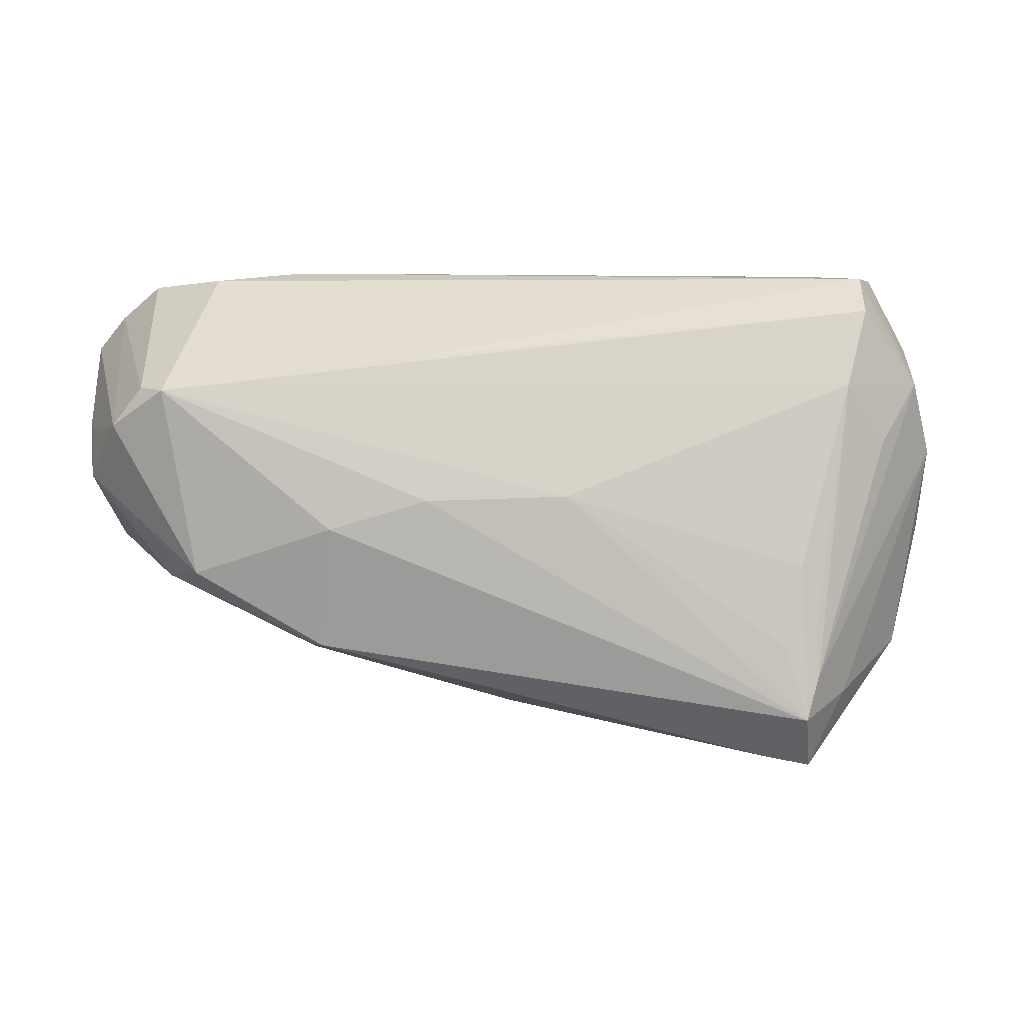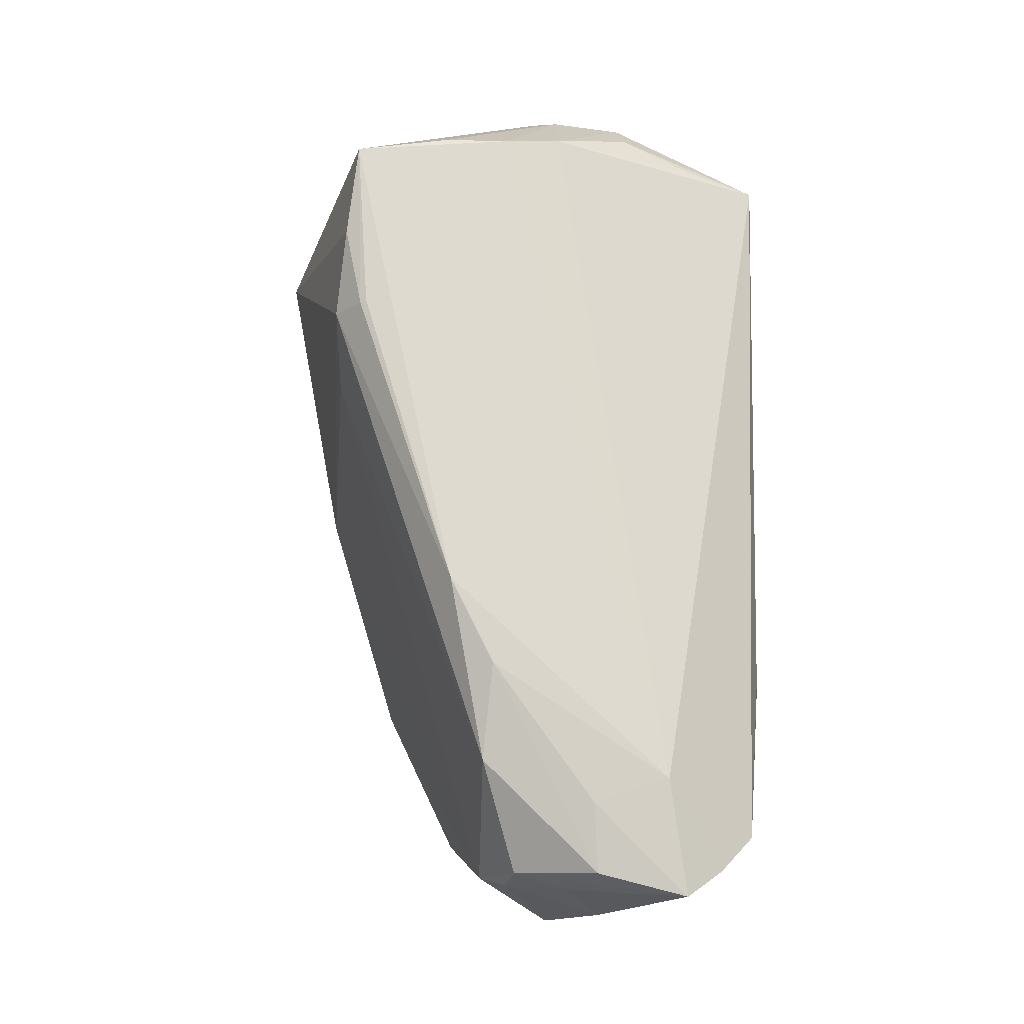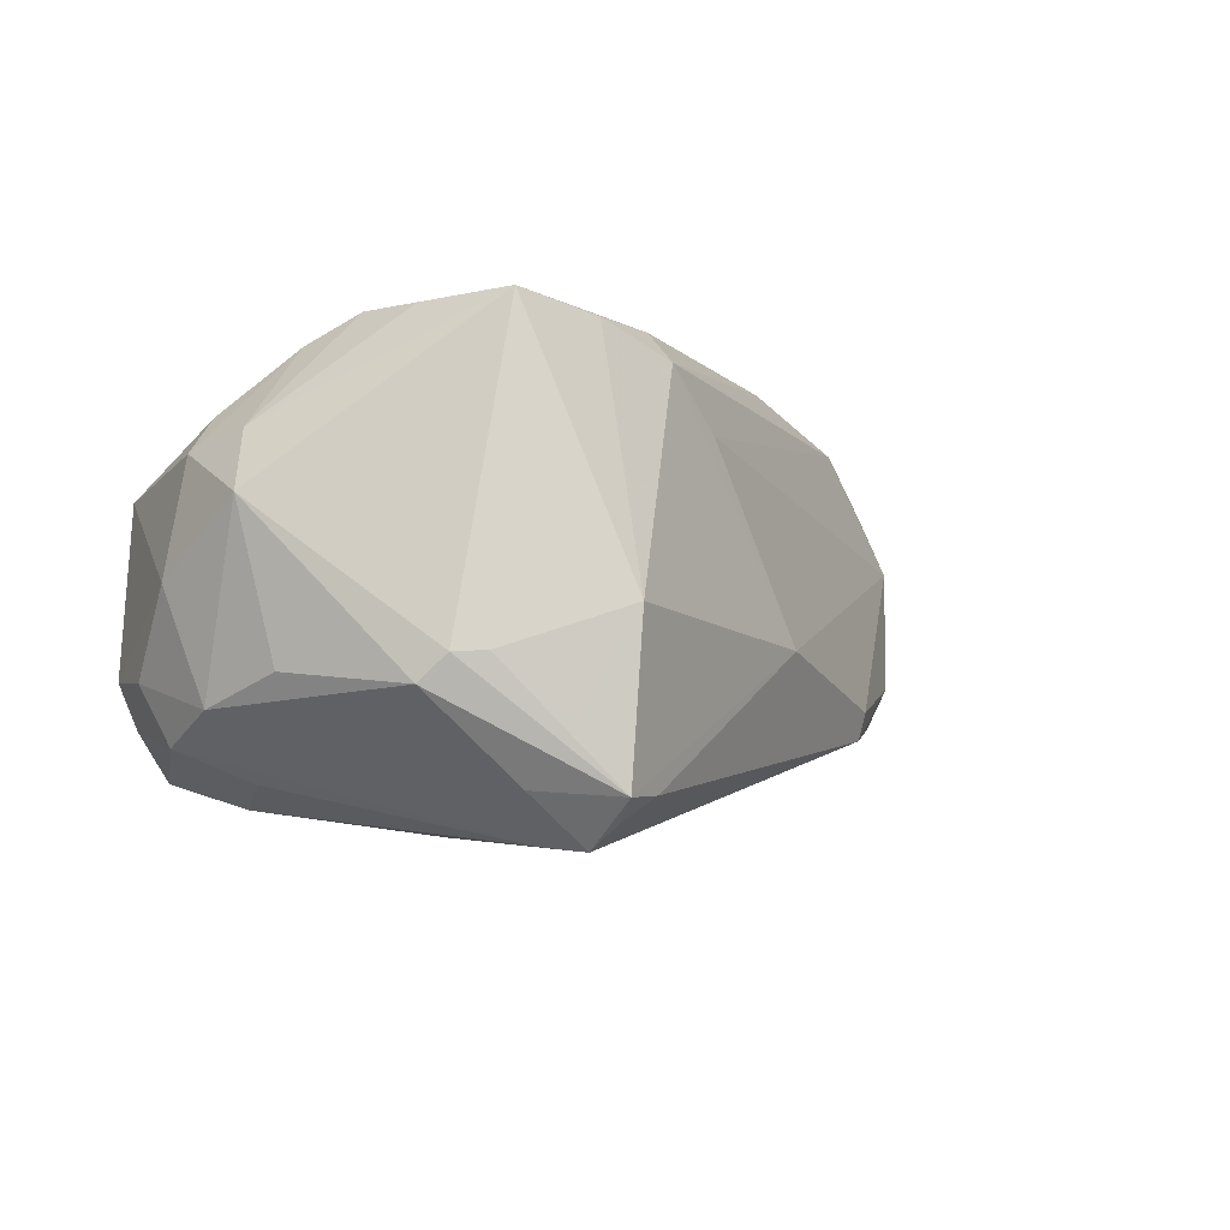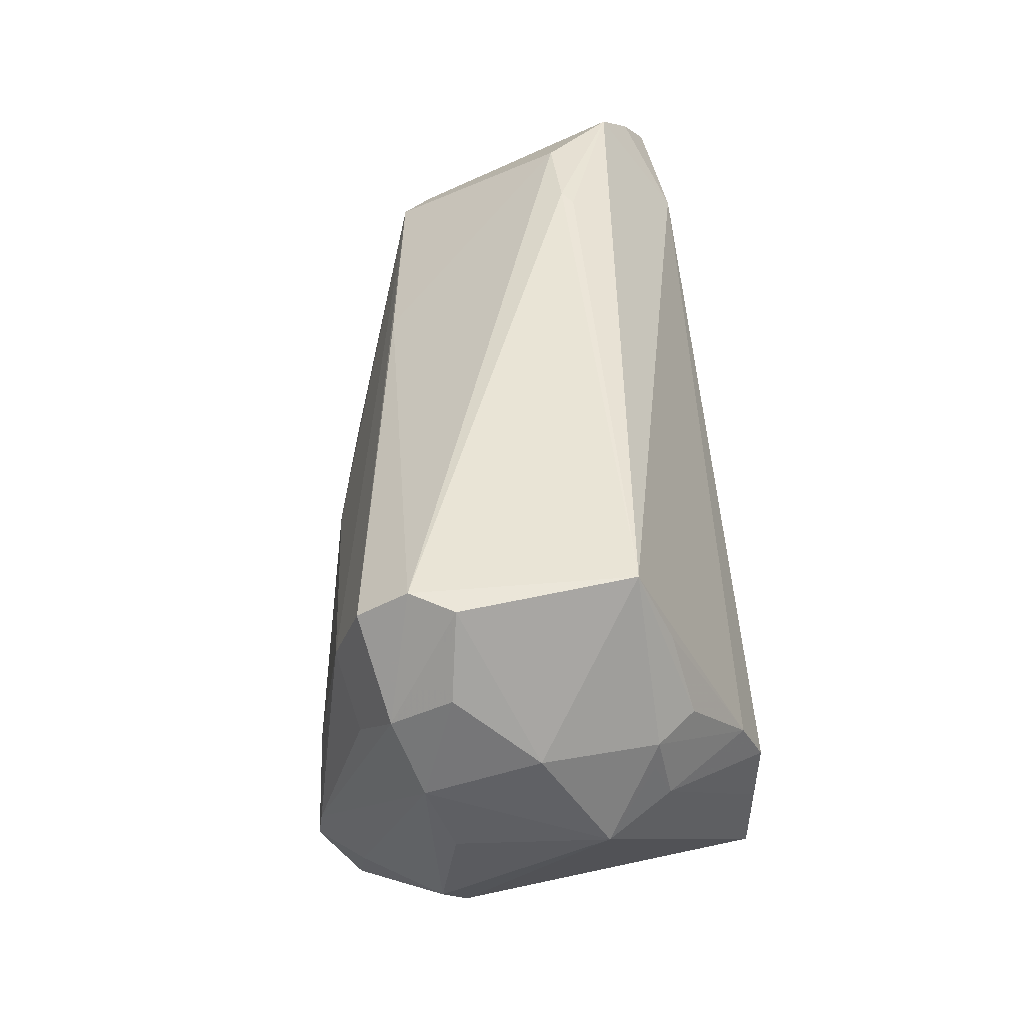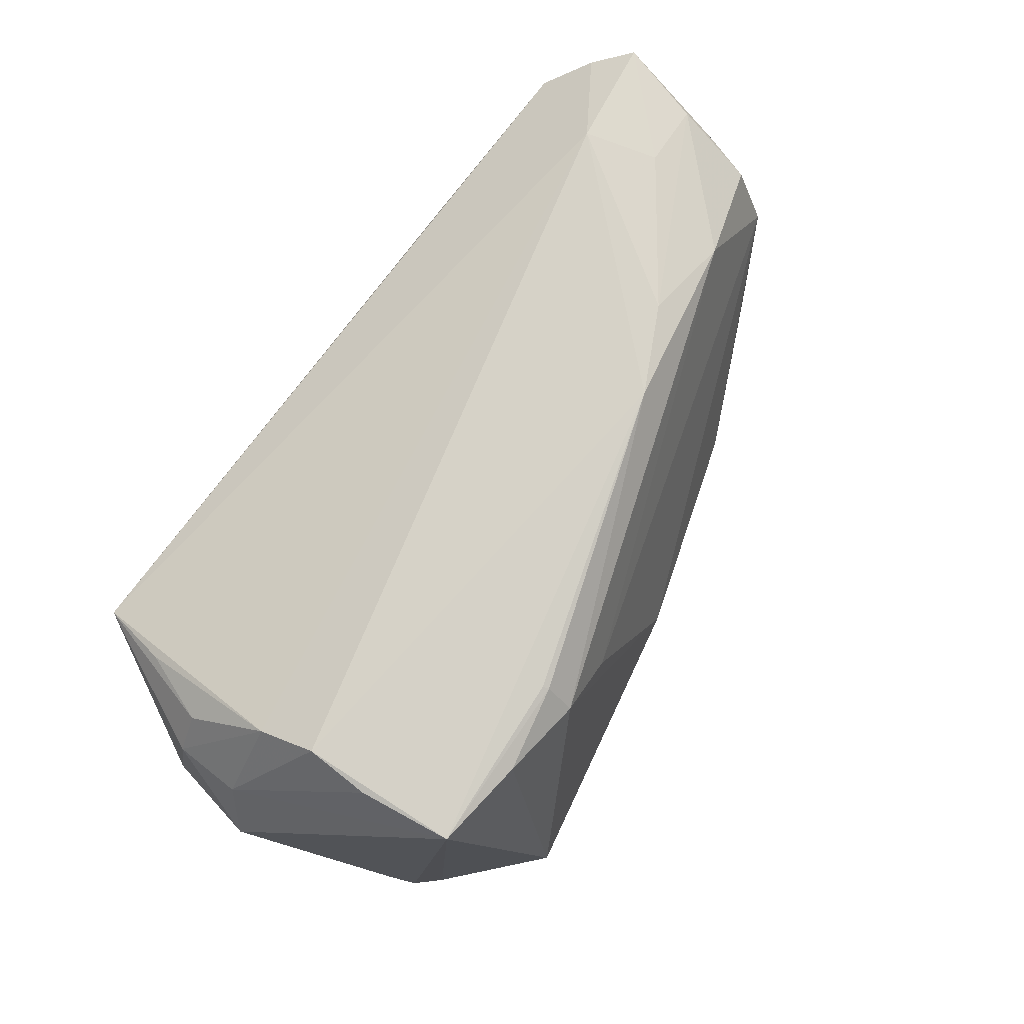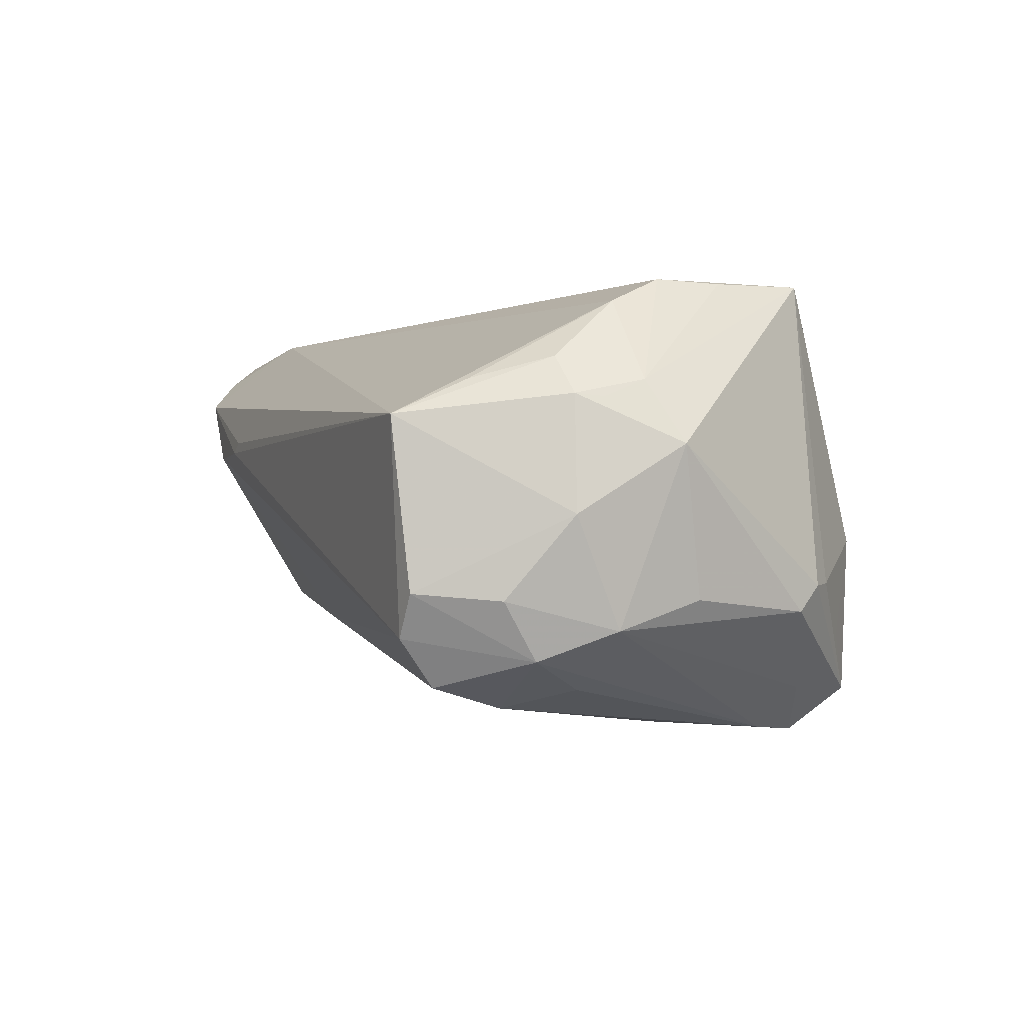
<metadata>
{"format":"obj","ext":"obj","renderer":"f3d","projection":"perspective","resolution":1024,"background":"white","views":[{"elev":4.6,"azim":171.6,"up":"+Y"},{"elev":70.8,"azim":91.3,"up":"+Z"},{"elev":-6.2,"azim":-50.3,"up":"+Z"},{"elev":44.3,"azim":-93.8,"up":"+Y"},{"elev":79.6,"azim":-52.7,"up":"+Z"},{"elev":-0.1,"azim":-111.9,"up":"+Z"}]}
</metadata>
<code>
v -0.005261 -0.02756 0.01552
v 0.02578 -0.01074 0.02722
v -0.04908 0.01112 0.0119
v -0.02447 -0.02688 0.02591
v -0.02609 -0.01928 -0.03051
v 0.06554 0.02024 0.02224
v -0.02498 -0.03511 -0.02558
v 0.03467 -0.01981 -0.01694
v -0.02854 -0.008651 -0.02967
v 0.03597 0.03112 0.006978
v -0.03587 -0.0265 -0.02515
v -0.01335 -0.02438 0.02648
v -0.03673 -0.02564 0.02722
v 0.007588 -0.02952 -0.008045
v 0.06184 0.0248 0.01911
v 0.05422 0.008292 0.02409
v -0.04487 -0.02437 -0.0115
v -0.04043 0.002294 0.02405
v 0.04783 0.02998 0.006392
v 0.002863 0.0007252 -0.02639
v -0.04916 0.002012 0.01377
v 0.03553 -0.02033 -0.01333
v -0.04966 0.007466 0.01156
v -0.03027 -0.03754 -0.006115
v 0.06635 0.009242 0.009383
v -0.0307 -0.02349 -0.03075
v -0.04484 0.01189 0.01659
v 0.03386 0.03102 0.008456
v -0.05031 -0.0048 -0.01282
v 0.05671 0.0292 0.01511
v 0.03682 -0.004964 0.02636
v -0.03565 0.01539 -0.02646
v 0.06322 0.004104 0.01813
v 0.06563 0.002658 -0.002559
v 0.05852 0.01499 -0.01162
v -0.04723 0.01529 -0.01999
v -0.03998 0.02988 -0.01728
v -0.01342 -0.02804 0.02256
v -0.03086 -0.03634 -0.02593
v -0.05165 0.01196 -0.002421
v 0.05413 -0.009371 -0.01092
v -0.05337 -0.001446 0.005966
v 0.06163 -0.006337 0.00784
v -0.02877 -0.03291 -0.02858
v -0.04819 0.01978 -0.01267
v 0.06409 0.004856 0.01618
v -0.03861 -0.01342 0.02695
v 0.06235 0.009877 -0.01045
v -0.04144 0.007527 -0.02396
v 0.06294 -0.002873 0.01112
v 0.0511 0.01777 0.02483
v -0.04631 -0.02111 -0.01469
v 0.0622 -0.001685 0.01649
v -0.01368 -0.0236 0.0268
v 0.05488 -0.0108 -0.008783
v -0.03531 -0.03282 -0.01835
v 0.05574 0.0147 -0.01537
v -0.03844 -0.004886 0.02722
v -0.04313 0.02965 -0.01182
v -0.03893 0.02535 -0.02338
v -0.04204 -0.02729 -0.01132
v -0.05052 0.005914 -0.01635
v 0.0514 -0.009961 -0.01438
v -0.03039 -0.01782 -0.03031
v 0.02118 0.0001318 -0.02388
v 0.03386 -0.003744 -0.02138
v 0.04885 -0.006001 0.02286
v -0.02899 -0.02923 -0.0314
v -0.04029 0.03112 0.009503
v -0.04147 0.02166 0.01386
v 0.06568 0.008597 0.004891
v 0.02332 0.01888 -0.01785
v 0.06284 0.008952 0.02194
f 69 51 30
f 54 13 12
f 58 51 18
f 18 51 69
f 54 12 2
f 2 51 58
f 38 67 2
f 2 12 38
f 58 13 2
f 2 13 54
f 15 51 6
f 15 30 51
f 10 30 19
f 10 19 37
f 37 69 10
f 37 19 72
f 72 19 57
f 20 32 57
f 60 36 37
f 60 32 36
f 37 72 60
f 57 32 60
f 60 72 57
f 36 32 49
f 17 42 52
f 13 42 17
f 4 24 38
f 13 24 4
f 38 12 4
f 4 12 13
f 1 67 38
f 30 15 35
f 57 19 35
f 19 30 35
f 51 2 31
f 31 2 67
f 21 42 13
f 23 42 21
f 58 18 21
f 69 30 28
f 28 10 69
f 30 10 28
f 40 62 42
f 32 20 9
f 36 49 26
f 26 62 36
f 26 49 32
f 52 62 11
f 11 26 68
f 62 26 11
f 61 24 13
f 13 17 61
f 61 56 24
f 73 33 6
f 73 31 67
f 34 71 25
f 67 1 43
f 24 56 39
f 39 11 68
f 52 11 39
f 39 17 52
f 56 61 39
f 39 61 17
f 70 18 69
f 69 27 70
f 70 27 18
f 6 51 16
f 51 31 16
f 16 73 6
f 31 73 16
f 52 42 29
f 29 62 52
f 42 62 29
f 47 13 58
f 58 21 47
f 47 21 13
f 3 42 23
f 3 40 42
f 69 40 3
f 3 27 69
f 23 21 3
f 18 27 3
f 3 21 18
f 59 69 37
f 59 40 69
f 37 36 59
f 68 20 65
f 65 66 68
f 65 20 57
f 57 66 65
f 5 20 68
f 68 9 5
f 5 9 20
f 32 9 64
f 64 26 32
f 64 9 68
f 68 26 64
f 67 43 53
f 53 73 67
f 33 73 53
f 14 43 1
f 22 43 14
f 38 24 14
f 14 1 38
f 24 39 14
f 22 14 8
f 68 66 8
f 45 59 36
f 40 59 45
f 36 62 45
f 62 40 45
f 55 43 22
f 22 8 55
f 34 43 55
f 33 53 46
f 6 33 46
f 46 25 6
f 50 43 34
f 50 53 43
f 34 25 50
f 25 46 50
f 50 46 53
f 44 39 68
f 68 8 44
f 7 14 39
f 7 8 14
f 39 44 7
f 7 44 8
f 57 35 48
f 48 71 34
f 48 15 6
f 48 35 15
f 6 25 48
f 48 25 71
f 63 55 8
f 63 8 66
f 63 66 57
f 57 48 63
f 63 48 34
f 34 55 41
f 41 63 34
f 55 63 41

</code>
